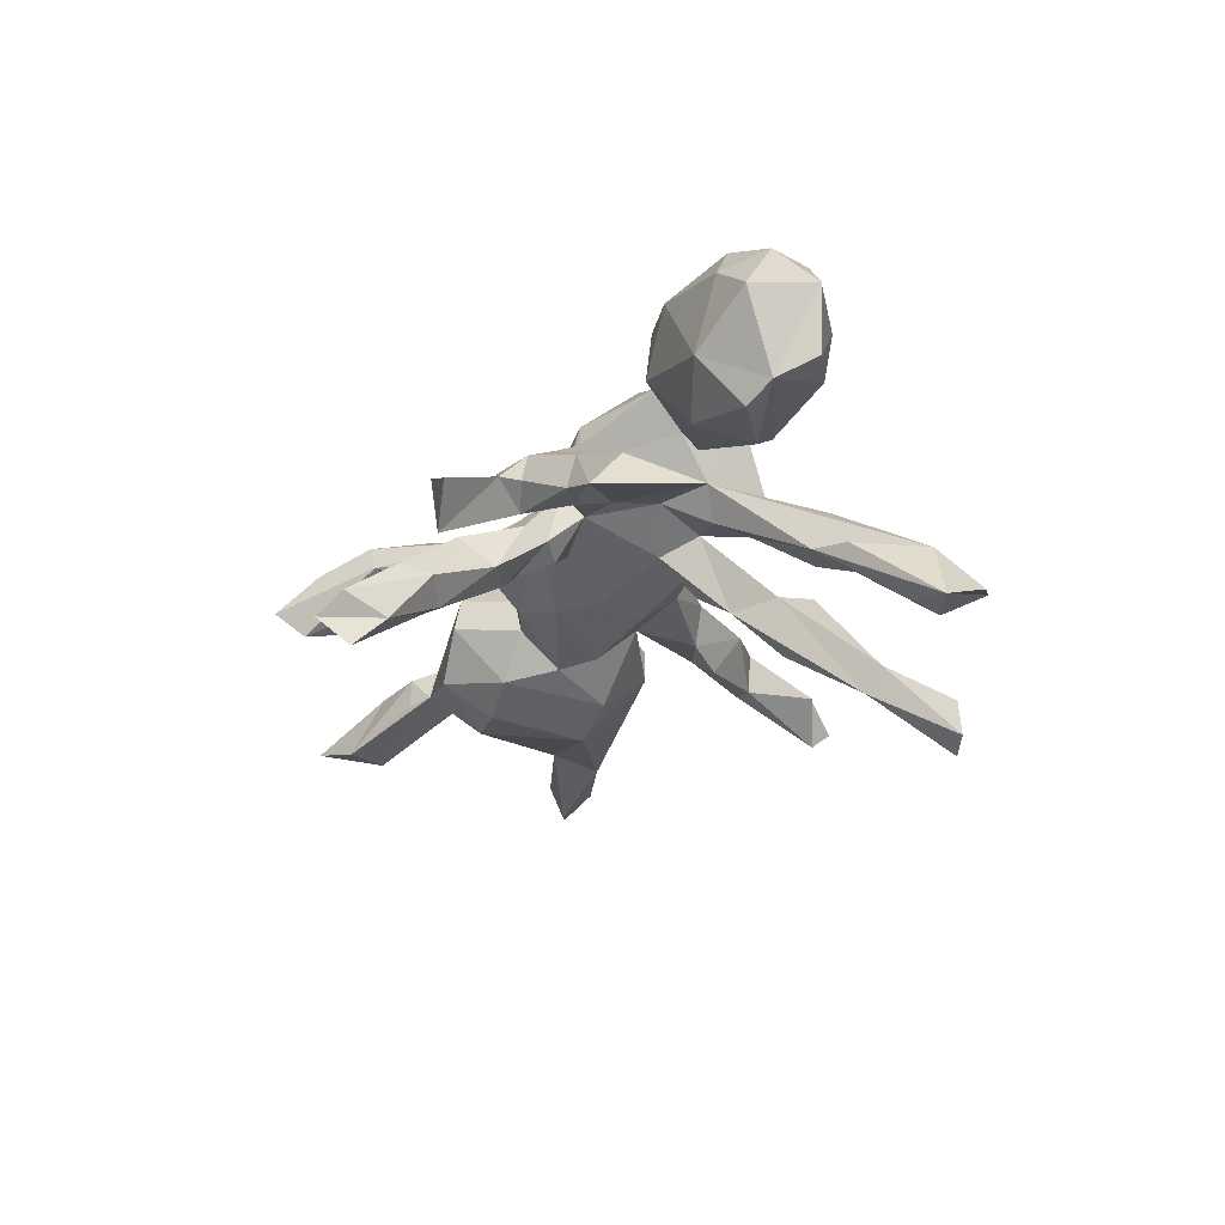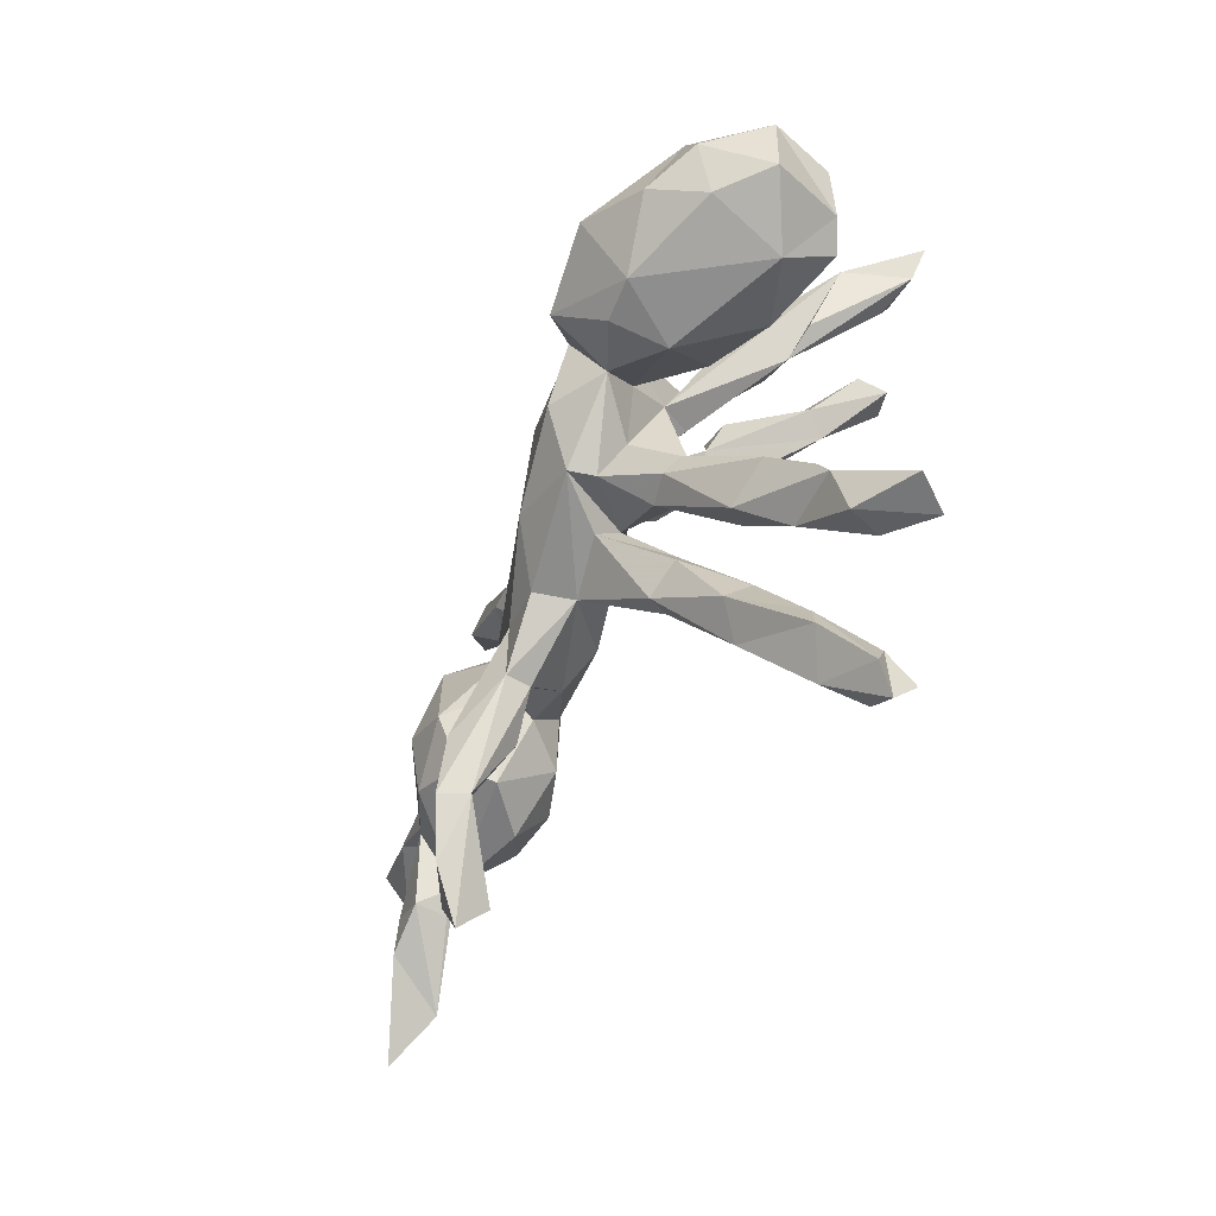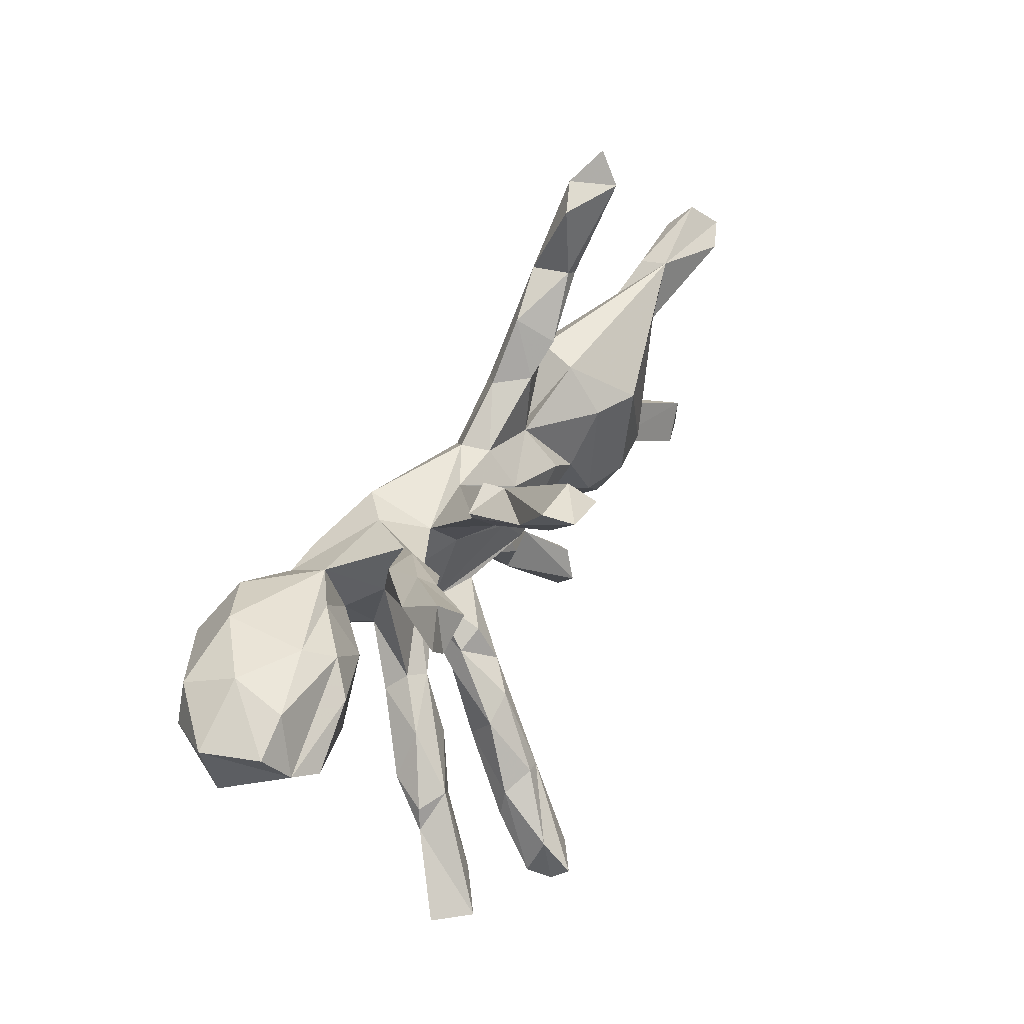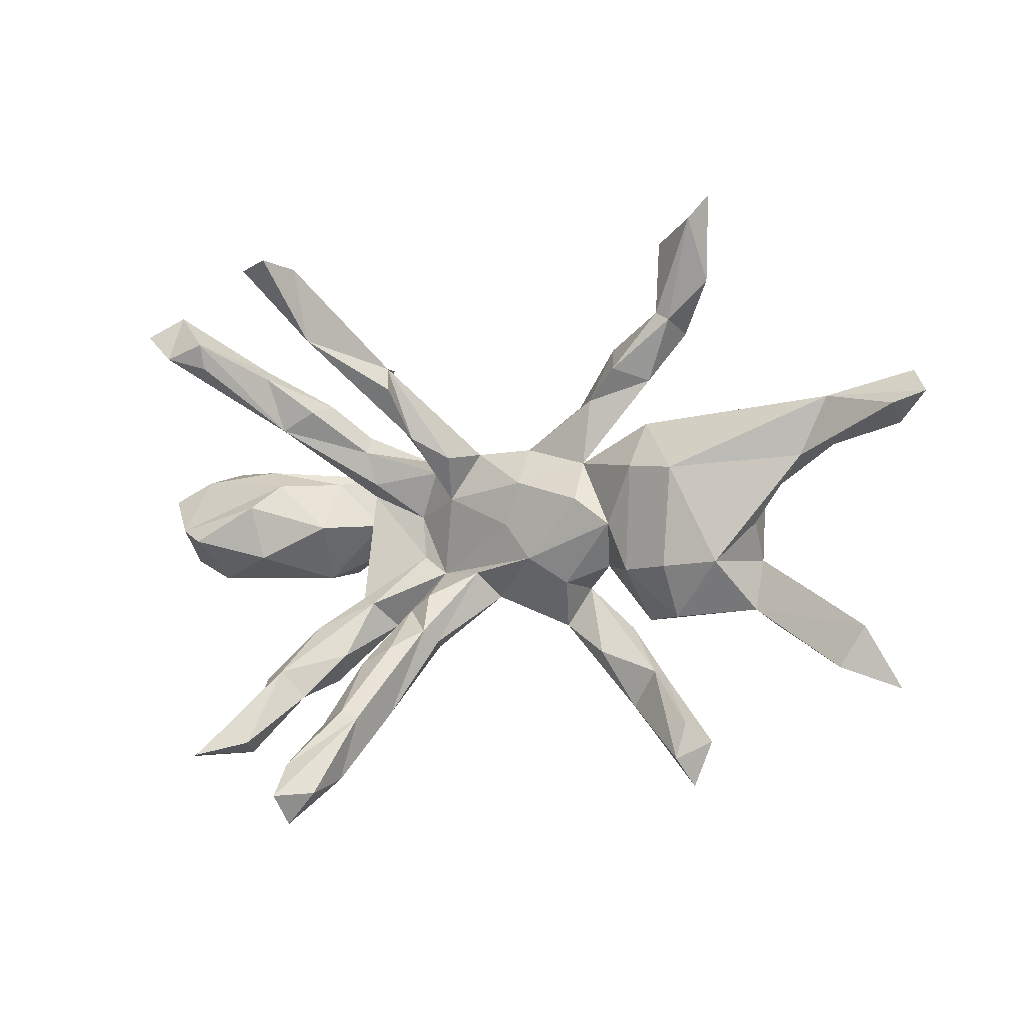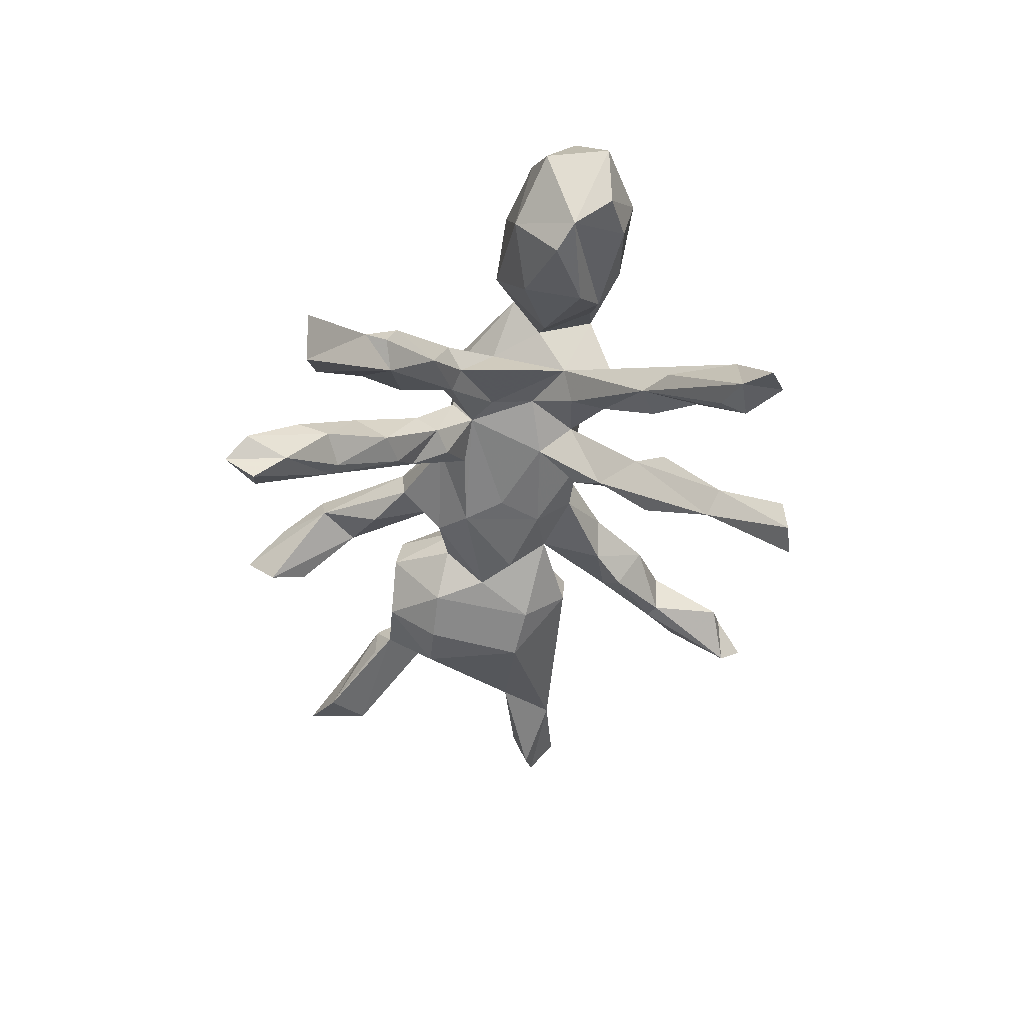
<metadata>
{"format":"obj","ext":"obj","renderer":"f3d","projection":"perspective","resolution":1024,"background":"white","views":[{"elev":-27.2,"azim":70.3,"up":"+Z"},{"elev":-62.6,"azim":61.5,"up":"+Y"},{"elev":42.5,"azim":118.7,"up":"+Y"},{"elev":-3.7,"azim":-155.9,"up":"+Y"},{"elev":-42.9,"azim":79.9,"up":"+Z"}]}
</metadata>
<code>
v 0.5595 0.3199 -0.2597
v 0.3258 0.4581 -0.37
v 0.2661 -0.5087 -0.3478
v 0.5999 0.3639 -0.2651
v 0.2578 -0.5622 -0.3056
v 0.49 0.2998 -0.2414
v 0.5397 0.4007 -0.2393
v 0.2483 0.4632 -0.3177
v 0.4891 0.3445 -0.2588
v 0.2399 0.3347 -0.2799
v 0.2755 0.4729 -0.3836
v 0.2049 -0.504 -0.307
v 0.2696 -0.4546 -0.2951
v 0.5314 -0.4481 -0.198
v 0.4854 -0.4419 -0.2621
v 0.4316 -0.4408 -0.1438
v 0.3261 0.4531 -0.3112
v 0.4077 -0.4201 -0.2073
v 0.1915 -0.4833 -0.2309
v 0.5103 0.331 -0.1546
v 0.194 -0.3566 -0.2236
v 0.1623 -0.368 -0.219
v 0.2862 -0.5283 -0.2682
v 0.2461 -0.3826 -0.1973
v 0.3991 0.2841 -0.1542
v 0.2693 0.3535 -0.2403
v 0.4328 -0.3391 -0.1199
v 0.414 0.3024 -0.1261
v 0.2559 -0.4385 -0.1923
v 0.1951 -0.2684 -0.1374
v 0.1423 0.2933 -0.1409
v 0.3309 -0.334 -0.122
v 0.1363 -0.363 -0.1342
v 0.6724 0.000778 -0.02023
v 0.4186 -0.2998 -0.1109
v 0.3715 -0.2846 -0.1403
v 0.1367 -0.2389 -0.1385
v 0.6252 -0.02267 -0.04566
v 0.4402 0.2217 -0.1289
v 0.1688 0.2221 -0.09136
v 0.1232 0.2488 -0.1753
v 0.6044 -0.09493 0.04022
v 0.509 0.04395 -0.02964
v 0.2058 0.2689 -0.1053
v 0.7092 0.06214 0.01058
v 0.6344 0.1003 0.01633
v 0.3097 0.2364 -0.05204
v 0.3218 0.2205 -0.113
v 0.3015 -0.3034 -0.03632
v 0.264 -0.2533 -0.07591
v 0.3351 -0.2009 -0.05881
v 0.1474 0.294 -0.1023
v 0.3743 0.003013 0.02787
v 0.3816 0.1859 -0.1184
v 0.4929 -0.05679 -0.006487
v 0.2647 -0.1398 -9.1e-05
v 0.465 0.08883 0.01262
v 0.1837 -0.3286 -0.08955
v 0.1523 -0.2099 -0.03102
v 0.7371 0.05375 0.1187
v 0.1096 0.1617 -0.1033
v 0.3618 0.2346 -0.03496
v 0.0879 -0.2061 -0.09354
v 0.2324 -0.1517 -0.02373
v 0.3848 -0.2788 -0.04389
v 0.7143 -0.05613 0.1073
v 0.5064 0.121 0.05643
v 0.2608 0.06413 0.04182
v 0.09496 -0.1391 -0.05675
v 0.2881 -0.1698 0.03452
v 0.2526 0.1778 0.001267
v 0.4027 -0.09518 0.1165
v 0.2326 0.08331 -0.01282
v 0.1202 0.1055 0.02655
v 0.0543 0.1259 -0.05595
v 0.08835 -0.2366 -0.02106
v 0.2435 0.1449 -0.03364
v 0.1388 -0.1663 -0.04337
v 0.2604 -0.1961 0.0509
v 0.07228 -0.2261 -0.06047
v 0.6677 0.007788 0.2148
v -0.0567 -0.004021 -0.03094
v 0.01909 -0.09363 0.000576
v 0.1029 -0.09245 0.03408
v 0.1504 -0.05955 0.04246
v 0.07349 0.05046 -0.001063
v 0.6187 0.1253 0.1173
v 0.09774 -0.131 0.07676
v 0.1605 0.01972 0.05036
v 0.3091 0.1094 0.1353
v -0.08565 0.07521 -0.03812
v 0.2081 -0.1943 0.03638
v -0.2104 0.03995 -0.06033
v 0.6342 -0.06816 0.1747
v 0.2283 -0.07081 0.0917
v 0.372 0.09455 0.09276
v -0.1074 -0.06921 -0.03836
v 0.2872 0.009859 0.1126
v 0.5019 0.1264 0.2084
v -0.4045 -0.09122 -0.1097
v -0.2021 0.1115 0.003398
v 0.4667 -0.08752 0.2224
v 0.1732 0.1357 0.1034
v -0.3199 -0.09564 -0.07854
v -0.4111 -0.182 -0.05446
v 0.5806 -0.02708 0.2558
v -0.1746 -0.1157 -0.0126
v 0.02215 0.1373 0.02037
v -0.08423 0.1423 0.01657
v -0.3311 0.09573 -0.08818
v -0.4999 -0.08379 -0.09946
v -0.2767 -0.008173 -0.05894
v 0.1833 -0.1283 0.1188
v -0.421 0.08777 -0.1209
v 0.6379 0.08238 0.2159
v -0.01057 -0.1394 0.04898
v -0.2579 -0.08523 -0.003577
v 0.1678 -0.1232 0.1626
v 0.4761 0.0212 0.3069
v 0.3933 -0.08097 0.2137
v -0.2173 0.2301 0.000176
v 0.1156 0.1365 0.1541
v -0.3922 -0.443 -0.01216
v 0.3091 -0.04397 0.1699
v -0.1503 -0.1954 0.05388
v 0.2301 0.07249 0.2116
v -0.07124 0.1448 0.06985
v -0.695 0.2108 -0.05311
v -0.4366 0.553 -0.05838
v -0.1964 -0.1246 0.05905
v -0.2711 0.2869 -0.01857
v -0.3391 0.1786 -0.02184
v -0.3535 0.3892 -0.005298
v -0.3327 -0.1869 0.01875
v -0.2262 -0.246 0.03712
v -0.03794 -0.1257 0.1148
v -0.3278 0.2663 0.02504
v -0.4035 -0.3772 0.007882
v 0.2879 0.04772 0.2258
v 0.3973 0.09545 0.2593
v -0.2748 -0.3508 0.084
v -0.2449 -0.06036 0.05175
v -0.2405 0.1877 0.05748
v -0.3783 0.3754 -0.006357
v -0.1738 0.2249 0.0592
v -0.6459 0.1064 -0.05364
v -0.5499 -0.1693 -0.01743
v -0.7216 -0.2729 -0.0771
v -0.7658 -0.2003 -0.07121
v -0.1261 0.0906 0.1115
v 0.1264 0.07047 0.2007
v -0.1477 -0.1997 0.09841
v 0.214 -0.0368 0.2212
v 0.3308 0.00364 0.2802
v -0.2056 0.2118 0.08302
v -0.4617 0.6018 -0.01593
v -0.4487 0.4459 0.009874
v -0.2115 0.01026 0.0877
v -0.4159 0.5471 0.02813
v 0.0442 -0.07004 0.1799
v -0.4424 -0.413 0.0455
v -0.8236 -0.3103 -0.04298
v -0.3571 0.5202 0.003521
v -0.3222 -0.2829 0.0657
v -0.4122 -0.4955 0.03356
v -0.5578 -0.07964 0.002126
v -0.3433 -0.1728 0.08286
v -0.5611 -0.0125 -0.05223
v -0.2467 0.3305 0.04653
v -0.1259 -0.09122 0.1082
v -0.3389 0.3885 0.0618
v -0.3878 0.356 0.06409
v -0.3619 -0.4312 0.09392
v -0.8278 0.187 -0.1034
v -0.6198 0.08279 -0.04142
v -0.2656 -0.2003 0.1038
v -0.3273 -0.07963 0.1314
v -0.5897 -0.1968 -0.02369
v -0.2417 0.07227 0.04093
v -0.3335 -0.2941 0.09837
v -0.3662 0.1889 0.05067
v -0.2552 -0.258 0.14
v -0.2531 0.2229 0.08001
v -0.8812 0.2086 -0.08178
v -0.5558 0.03991 0.02449
v -0.2328 0.01032 0.06918
v -0.5923 -0.1936 0.03133
v -0.2987 -0.3553 0.1324
v -0.5293 -0.09684 0.06099
v -0.4401 -0.128 0.107
v -0.699 0.1959 0.001586
v -0.3416 0.083 0.1258
v -0.6603 -0.1487 0.02983
v -0.5316 0.0892 0.04745
v -0.6792 -0.2235 0.02533
v -0.8495 0.2511 -0.03739
v -0.4771 0.04001 0.1091
v -0.4339 0.1308 0.09668
v -0.7163 0.1516 0.02094
v -0.8253 0.158 -0.04299
v -0.4124 -0.03266 0.1403
v -0.8266 0.2093 0.003412
f 146 175 185
f 168 185 175
f 199 146 185
f 193 189 166
f 185 166 189
f 149 193 166
f 187 189 193
f 195 187 193
f 147 189 187
f 201 189 190
f 147 190 189
f 177 201 190
f 197 189 201
f 167 177 190
f 192 201 177
f 168 166 185
f 197 185 189
f 198 197 201
f 186 192 177
f 198 201 192
f 197 194 185
f 199 185 194
f 128 194 197
f 181 198 192
f 128 197 198
f 146 200 174
f 184 174 200
f 128 146 174
f 199 200 146
f 191 199 194
f 181 128 198
f 179 181 192
f 128 174 184
f 202 184 200
f 199 202 200
f 196 184 202
f 191 202 199
f 196 202 191
f 191 194 128
f 132 128 181
f 196 128 184
f 191 128 196
f 171 172 183
f 137 183 172
f 155 171 183
f 159 172 171
f 159 157 172
f 144 172 157
f 156 157 159
f 81 94 66
f 42 66 94
f 60 81 66
f 106 94 81
f 98 53 72
f 55 72 53
f 124 98 72
f 96 53 98
f 84 82 86
f 91 86 82
f 89 84 86
f 97 82 84
f 102 42 94
f 106 102 94
f 72 42 102
f 55 42 72
f 120 72 102
f 95 56 68
f 85 68 56
f 70 56 95
f 64 85 56
f 89 68 85
f 88 78 84
f 69 84 78
f 59 78 88
f 63 69 78
f 83 84 69
f 63 83 69
f 97 84 83
f 79 70 95
f 113 79 95
f 65 70 79
f 113 92 79
f 49 79 92
f 84 92 113
f 51 56 70
f 30 78 59
f 76 59 88
f 85 64 84
f 92 84 64
f 58 59 76
f 116 76 88
f 116 83 80
f 63 80 83
f 76 116 80
f 97 83 116
f 33 76 80
f 33 80 63
f 50 49 92
f 65 79 49
f 44 31 52
f 40 52 31
f 40 44 52
f 108 40 31
f 31 41 61
f 10 61 41
f 75 31 61
f 71 62 47
f 28 47 62
f 77 71 47
f 68 62 71
f 34 60 66
f 115 81 60
f 50 92 64
f 111 100 105
f 104 105 100
f 147 111 105
f 114 100 111
f 118 84 113
f 124 118 113
f 88 84 118
f 118 116 88
f 22 33 63
f 90 68 71
f 103 90 71
f 103 71 77
f 74 103 77
f 108 74 40
f 61 40 74
f 75 108 31
f 86 108 75
f 99 67 90
f 96 90 67
f 140 99 90
f 87 67 99
f 46 67 87
f 115 87 99
f 57 96 67
f 98 90 96
f 54 68 73
f 89 73 68
f 73 74 77
f 54 73 77
f 89 74 73
f 61 86 75
f 91 108 86
f 87 115 60
f 106 81 115
f 96 57 53
f 43 53 57
f 86 74 89
f 18 36 15
f 27 15 36
f 16 18 15
f 32 36 18
f 24 13 21
f 22 21 13
f 30 24 21
f 23 13 24
f 3 22 13
f 37 21 22
f 124 72 120
f 154 120 102
f 85 84 89
f 114 104 100
f 134 105 104
f 117 112 107
f 97 107 112
f 130 117 107
f 104 112 117
f 110 112 104
f 134 104 117
f 116 107 97
f 125 107 116
f 124 113 95
f 98 124 95
f 119 102 106
f 146 114 111
f 112 93 97
f 91 97 93
f 101 93 112
f 82 97 91
f 98 95 68
f 90 98 68
f 119 106 115
f 168 146 111
f 128 114 146
f 104 114 110
f 132 110 114
f 101 112 110
f 132 101 110
f 14 16 15
f 32 18 16
f 27 32 16
f 24 29 23
f 19 23 29
f 58 29 24
f 5 13 23
f 19 22 12
f 3 12 22
f 5 19 12
f 33 22 19
f 19 5 23
f 8 17 2
f 26 2 17
f 11 8 2
f 31 17 8
f 10 8 11
f 10 11 2
f 26 10 2
f 1 4 20
f 7 20 4
f 1 7 4
f 28 20 7
f 9 7 1
f 6 9 1
f 54 9 6
f 28 7 9
f 31 26 17
f 40 10 26
f 54 6 1
f 27 14 15
f 5 3 13
f 5 12 3
f 27 16 14
f 126 153 139
f 124 139 153
f 103 126 139
f 151 153 126
f 168 111 166
f 147 166 111
f 154 102 119
f 124 120 154
f 139 124 154
f 153 118 124
f 160 118 153
f 136 118 160
f 151 160 153
f 116 118 136
f 170 136 160
f 142 117 130
f 186 142 130
f 134 117 142
f 125 130 107
f 167 134 142
f 152 116 136
f 125 116 152
f 170 152 136
f 182 152 170
f 135 130 125
f 141 125 152
f 135 164 130
f 176 130 164
f 141 164 135
f 141 135 125
f 147 105 134
f 188 141 152
f 164 141 123
f 165 123 141
f 138 164 123
f 180 164 138
f 161 138 123
f 149 148 162
f 195 162 148
f 147 148 149
f 193 149 162
f 61 74 86
f 101 91 93
f 119 115 99
f 128 132 114
f 109 91 101
f 121 109 101
f 108 91 109
f 127 108 109
f 122 103 74
f 139 140 90
f 119 99 140
f 145 109 121
f 145 127 109
f 74 108 127
f 122 74 127
f 123 165 161
f 173 161 165
f 180 138 161
f 182 188 152
f 173 141 188
f 182 180 161
f 176 164 180
f 165 141 173
f 161 173 188
f 159 163 129
f 133 129 163
f 156 159 129
f 144 129 133
f 171 133 163
f 131 144 133
f 157 129 144
f 133 169 131
f 121 131 169
f 171 169 133
f 137 144 131
f 121 137 131
f 172 144 137
f 145 121 169
f 155 145 169
f 68 20 62
f 28 62 20
f 54 20 68
f 48 77 47
f 25 48 47
f 54 77 48
f 26 44 40
f 10 40 61
f 45 87 60
f 46 87 45
f 34 45 60
f 57 67 46
f 34 43 57
f 55 53 43
f 34 66 42
f 38 42 55
f 64 56 51
f 65 51 70
f 37 63 78
f 30 37 78
f 22 63 37
f 35 51 65
f 36 50 64
f 32 49 50
f 59 58 30
f 24 30 58
f 33 58 76
f 10 41 31
f 34 57 46
f 50 36 32
f 21 37 30
f 27 35 65
f 49 27 65
f 156 129 157
f 176 180 182
f 188 182 161
f 195 148 187
f 178 187 148
f 183 137 143
f 101 143 137
f 155 183 143
f 150 145 155
f 171 155 169
f 159 171 163
f 193 162 195
f 167 190 147
f 142 177 167
f 49 32 27
f 29 58 33
f 44 26 31
f 10 31 8
f 39 1 20
f 54 39 20
f 54 1 39
f 48 25 54
f 9 54 25
f 46 45 34
f 43 34 38
f 42 38 34
f 55 43 38
f 51 35 36
f 27 36 35
f 64 51 36
f 101 137 121
f 126 103 122
f 150 127 145
f 122 127 150
f 150 143 101
f 179 132 181
f 154 140 139
f 151 126 122
f 90 103 139
f 151 122 150
f 143 150 155
f 179 150 101
f 158 150 179
f 132 179 101
f 154 119 140
f 175 146 168
f 150 160 151
f 192 186 179
f 158 179 186
f 142 186 177
f 130 158 186
f 160 150 158
f 25 47 28
f 9 25 28
f 19 29 33
f 170 160 158
f 170 130 176
f 147 178 148
f 147 187 178
f 170 176 182
f 166 147 149
f 167 147 134
f 158 130 170

</code>
